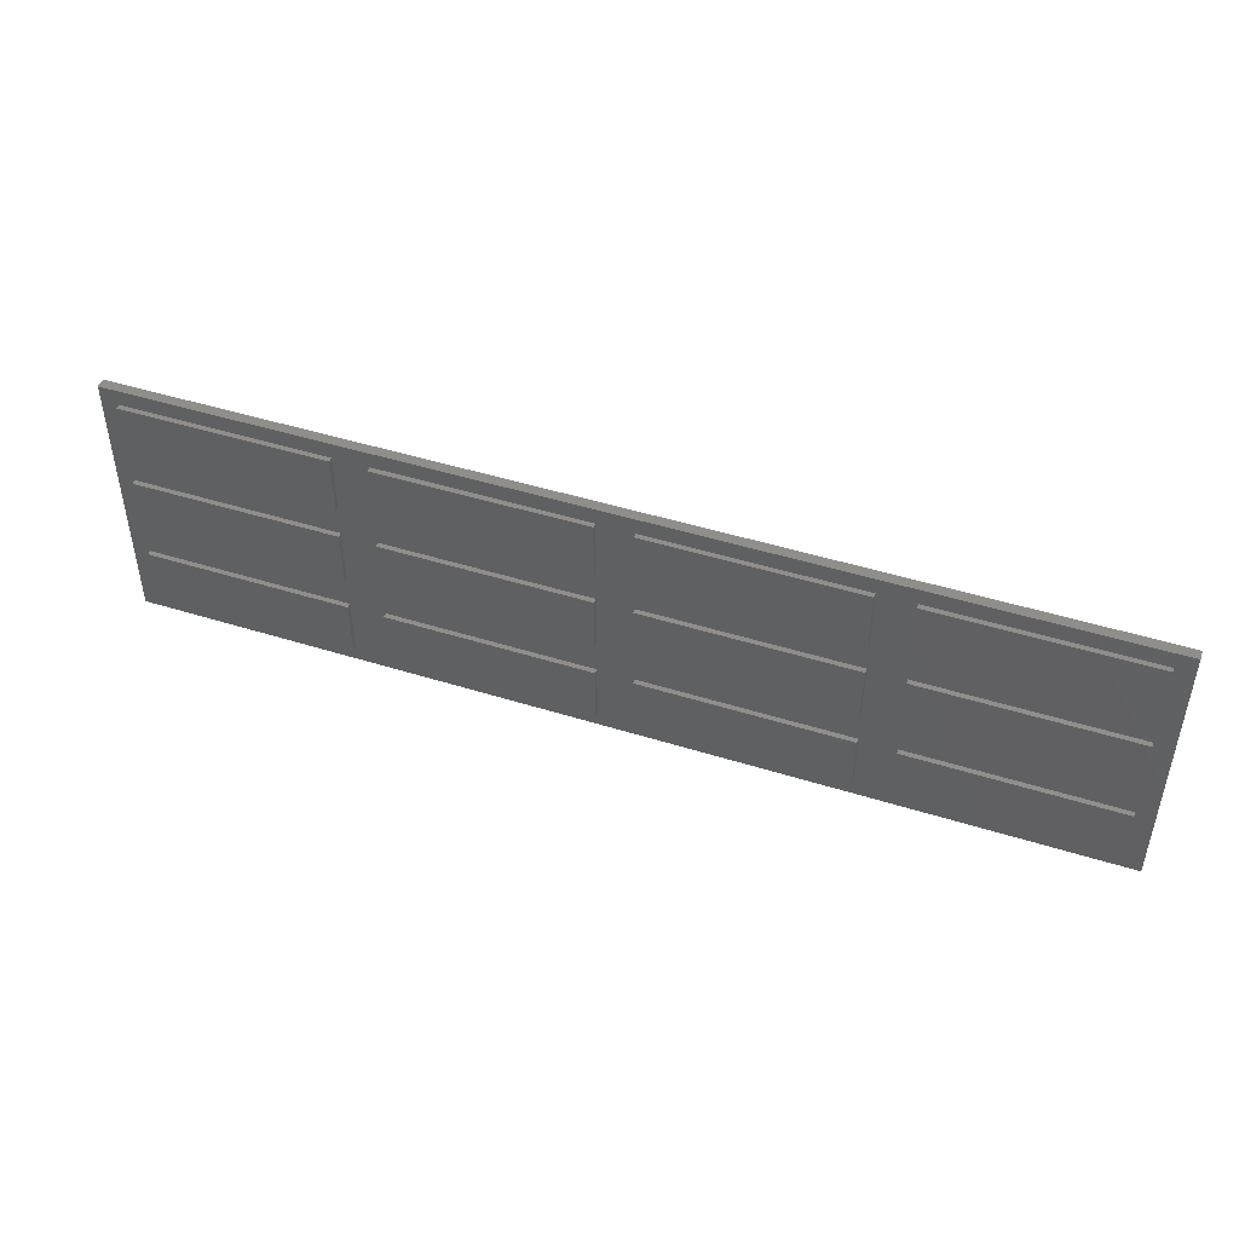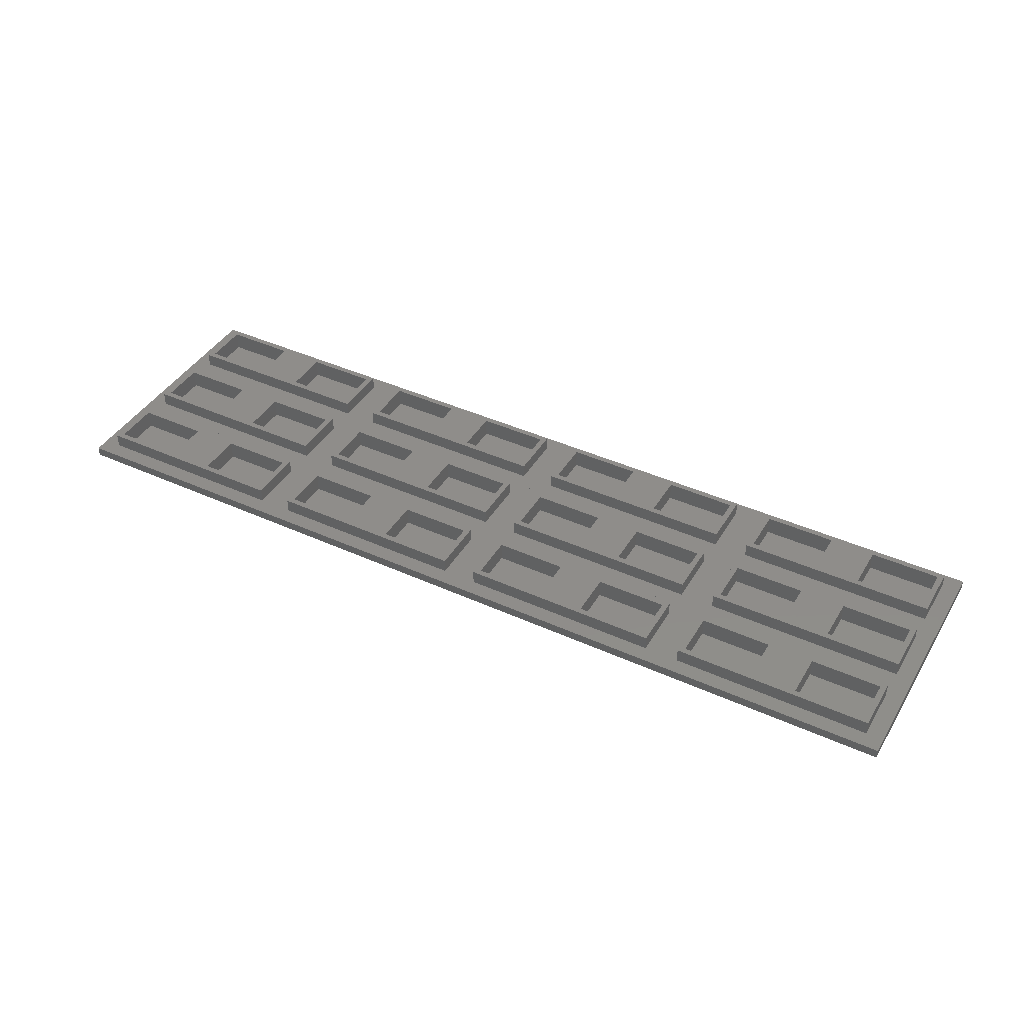
<metadata>
{"format":"stl","ext":"stl","renderer":"f3d","projection":"perspective","resolution":1024,"background":"white","views":[{"elev":46.4,"azim":-160.3,"up":"+Y"},{"elev":41.9,"azim":-151.3,"up":"+Z"}]}
</metadata>
<code>
# stl→obj: 400 verts, 804 faces
v 141.8 7.575 0.825
v 138.8 4.875 0.825
v 141.8 -7.575 0.825
v 104.2 4.875 0.825
v 98.25 4.875 0.825
v 104.2 -4.875 0.825
v 63.75 4.875 0.825
v 57.75 4.875 0.825
v 63.75 -4.875 0.825
v -20.25 7.575 0.825
v 23.25 4.875 0.825
v 17.25 4.875 0.825
v 23.25 -4.875 0.825
v -17.25 4.875 0.825
v -17.25 -4.875 0.825
v 138.8 -4.875 0.825
v 98.25 -4.875 0.825
v 57.75 -4.875 0.825
v -20.25 -7.575 0.825
v 17.25 -4.875 0.825
v 141.8 -7.575 -0.825
v 138.8 -4.875 -0.825
v 141.8 7.575 -0.825
v 104.2 -4.875 -0.825
v 98.25 -4.875 -0.825
v 104.2 4.875 -0.825
v 63.75 -4.875 -0.825
v 57.75 -4.875 -0.825
v 63.75 4.875 -0.825
v -20.25 -7.575 -0.825
v 23.25 -4.875 -0.825
v 17.25 -4.875 -0.825
v 23.25 4.875 -0.825
v -17.25 -4.875 -0.825
v -17.25 4.875 -0.825
v 138.8 4.875 -0.825
v 98.25 4.875 -0.825
v 57.75 4.875 -0.825
v -20.25 7.575 -0.825
v 17.25 4.875 -0.825
v 17.25 -4.875 3.3
v 17.25 4.875 3.3
v 17.25 4.875 -1.65
v 17.25 -4.875 -1.65
v 16.25 3.875 3.3
v 4 3.875 3.3
v -4 3.875 3.3
v 4 -3.875 3.3
v -17.25 4.875 3.3
v -16.25 3.875 3.3
v -16.25 -3.875 3.3
v 16.25 -3.875 3.3
v -4 -3.875 3.3
v -17.25 -4.875 3.3
v -17.25 -4.875 -1.65
v -17.25 4.875 -1.65
v -4 -3.875 0
v -4 3.875 0
v -16.25 3.875 0
v -16.25 -3.875 0
v 16.25 -3.875 0
v 16.25 3.875 0
v 4 3.875 0
v 4 -3.875 0
v 141.8 22.73 0.825
v 138.8 20.02 0.825
v 104.2 20.02 0.825
v 98.25 20.02 0.825
v 104.2 10.28 0.825
v 63.75 20.02 0.825
v 57.75 20.02 0.825
v 63.75 10.28 0.825
v -20.25 22.73 0.825
v 23.25 20.02 0.825
v 17.25 20.02 0.825
v 23.25 10.28 0.825
v -17.25 20.02 0.825
v -17.25 10.28 0.825
v 138.8 10.28 0.825
v 98.25 10.28 0.825
v 57.75 10.28 0.825
v 17.25 10.28 0.825
v 138.8 10.28 -0.825
v 141.8 22.73 -0.825
v 104.2 10.28 -0.825
v 98.25 10.28 -0.825
v 104.2 20.02 -0.825
v 63.75 10.28 -0.825
v 57.75 10.28 -0.825
v 63.75 20.02 -0.825
v 23.25 10.28 -0.825
v 17.25 10.28 -0.825
v 23.25 20.02 -0.825
v -17.25 10.28 -0.825
v -17.25 20.02 -0.825
v 138.8 20.02 -0.825
v 98.25 20.02 -0.825
v 57.75 20.02 -0.825
v -20.25 22.73 -0.825
v 17.25 20.02 -0.825
v 17.25 10.28 3.3
v 17.25 20.02 3.3
v 17.25 20.02 -1.65
v 17.25 10.28 -1.65
v 16.25 19.02 3.3
v 4 19.02 3.3
v -4 19.02 3.3
v 4 11.28 3.3
v -17.25 20.02 3.3
v -16.25 19.02 3.3
v -16.25 11.28 3.3
v 16.25 11.28 3.3
v -4 11.28 3.3
v -17.25 10.28 3.3
v -17.25 10.28 -1.65
v -17.25 20.02 -1.65
v -4 11.28 0
v -4 19.02 0
v -16.25 19.02 0
v -16.25 11.28 0
v 16.25 11.28 0
v 16.25 19.02 0
v 4 19.02 0
v 4 11.28 0
v 141.8 37.88 0.825
v 138.8 35.17 0.825
v 104.2 35.17 0.825
v 98.25 35.17 0.825
v 104.2 25.43 0.825
v 63.75 35.17 0.825
v 57.75 35.17 0.825
v 63.75 25.43 0.825
v -20.25 37.88 0.825
v 23.25 35.17 0.825
v 17.25 35.17 0.825
v 23.25 25.43 0.825
v -17.25 35.17 0.825
v -17.25 25.43 0.825
v 138.8 25.43 0.825
v 98.25 25.43 0.825
v 57.75 25.43 0.825
v 17.25 25.43 0.825
v 138.8 25.43 -0.825
v 141.8 37.88 -0.825
v 104.2 25.43 -0.825
v 98.25 25.43 -0.825
v 104.2 35.17 -0.825
v 63.75 25.43 -0.825
v 57.75 25.43 -0.825
v 63.75 35.17 -0.825
v 23.25 25.43 -0.825
v 17.25 25.43 -0.825
v 23.25 35.17 -0.825
v -17.25 25.43 -0.825
v -17.25 35.17 -0.825
v 138.8 35.17 -0.825
v 98.25 35.17 -0.825
v 57.75 35.17 -0.825
v -20.25 37.88 -0.825
v 17.25 35.17 -0.825
v 17.25 25.43 3.3
v 17.25 35.17 3.3
v 17.25 35.17 -1.65
v 17.25 25.43 -1.65
v 16.25 34.17 3.3
v 4 34.17 3.3
v -4 34.17 3.3
v 4 26.43 3.3
v -17.25 35.17 3.3
v -16.25 34.17 3.3
v -16.25 26.43 3.3
v 16.25 26.43 3.3
v -4 26.43 3.3
v -17.25 25.43 3.3
v -17.25 25.43 -1.65
v -17.25 35.17 -1.65
v -4 26.43 0
v -4 34.17 0
v -16.25 34.17 0
v -16.25 26.43 0
v 16.25 26.43 0
v 16.25 34.17 0
v 4 34.17 0
v 4 26.43 0
v 57.75 -4.875 3.3
v 57.75 4.875 3.3
v 57.75 4.875 -1.65
v 57.75 -4.875 -1.65
v 56.75 3.875 3.3
v 44.5 3.875 3.3
v 36.5 3.875 3.3
v 44.5 -3.875 3.3
v 23.25 4.875 3.3
v 24.25 3.875 3.3
v 24.25 -3.875 3.3
v 56.75 -3.875 3.3
v 36.5 -3.875 3.3
v 23.25 -4.875 3.3
v 23.25 -4.875 -1.65
v 23.25 4.875 -1.65
v 36.5 -3.875 0
v 36.5 3.875 0
v 24.25 3.875 0
v 24.25 -3.875 0
v 56.75 -3.875 0
v 56.75 3.875 0
v 44.5 3.875 0
v 44.5 -3.875 0
v 57.75 10.28 3.3
v 57.75 20.02 3.3
v 57.75 20.02 -1.65
v 57.75 10.28 -1.65
v 56.75 19.02 3.3
v 44.5 19.02 3.3
v 36.5 19.02 3.3
v 44.5 11.28 3.3
v 23.25 20.02 3.3
v 24.25 19.02 3.3
v 24.25 11.28 3.3
v 56.75 11.28 3.3
v 36.5 11.28 3.3
v 23.25 10.28 3.3
v 23.25 10.28 -1.65
v 23.25 20.02 -1.65
v 36.5 11.28 0
v 36.5 19.02 0
v 24.25 19.02 0
v 24.25 11.28 0
v 56.75 11.28 0
v 56.75 19.02 0
v 44.5 19.02 0
v 44.5 11.28 0
v 57.75 25.43 3.3
v 57.75 35.17 3.3
v 57.75 35.17 -1.65
v 57.75 25.43 -1.65
v 56.75 34.17 3.3
v 44.5 34.17 3.3
v 36.5 34.17 3.3
v 44.5 26.43 3.3
v 23.25 35.17 3.3
v 24.25 34.17 3.3
v 24.25 26.43 3.3
v 56.75 26.43 3.3
v 36.5 26.43 3.3
v 23.25 25.43 3.3
v 23.25 25.43 -1.65
v 23.25 35.17 -1.65
v 36.5 26.43 0
v 36.5 34.17 0
v 24.25 34.17 0
v 24.25 26.43 0
v 56.75 26.43 0
v 56.75 34.17 0
v 44.5 34.17 0
v 44.5 26.43 0
v 98.25 -4.875 3.3
v 98.25 4.875 3.3
v 98.25 4.875 -1.65
v 98.25 -4.875 -1.65
v 97.25 3.875 3.3
v 85 3.875 3.3
v 77 3.875 3.3
v 85 -3.875 3.3
v 63.75 4.875 3.3
v 64.75 3.875 3.3
v 64.75 -3.875 3.3
v 97.25 -3.875 3.3
v 77 -3.875 3.3
v 63.75 -4.875 3.3
v 63.75 -4.875 -1.65
v 63.75 4.875 -1.65
v 77 -3.875 0
v 77 3.875 0
v 64.75 3.875 0
v 64.75 -3.875 0
v 97.25 -3.875 0
v 97.25 3.875 0
v 85 3.875 0
v 85 -3.875 0
v 98.25 10.28 3.3
v 98.25 20.02 3.3
v 98.25 20.02 -1.65
v 98.25 10.28 -1.65
v 97.25 19.02 3.3
v 85 19.02 3.3
v 77 19.02 3.3
v 85 11.28 3.3
v 63.75 20.02 3.3
v 64.75 19.02 3.3
v 64.75 11.28 3.3
v 97.25 11.28 3.3
v 77 11.28 3.3
v 63.75 10.28 3.3
v 63.75 10.28 -1.65
v 63.75 20.02 -1.65
v 77 11.28 0
v 77 19.02 0
v 64.75 19.02 0
v 64.75 11.28 0
v 97.25 11.28 0
v 97.25 19.02 0
v 85 19.02 0
v 85 11.28 0
v 98.25 25.43 3.3
v 98.25 35.17 3.3
v 98.25 35.17 -1.65
v 98.25 25.43 -1.65
v 97.25 34.17 3.3
v 85 34.17 3.3
v 77 34.17 3.3
v 85 26.43 3.3
v 63.75 35.17 3.3
v 64.75 34.17 3.3
v 64.75 26.43 3.3
v 97.25 26.43 3.3
v 77 26.43 3.3
v 63.75 25.43 3.3
v 63.75 25.43 -1.65
v 63.75 35.17 -1.65
v 77 26.43 0
v 77 34.17 0
v 64.75 34.17 0
v 64.75 26.43 0
v 97.25 26.43 0
v 97.25 34.17 0
v 85 34.17 0
v 85 26.43 0
v 138.8 -4.875 3.3
v 138.8 4.875 3.3
v 138.8 4.875 -1.65
v 138.8 -4.875 -1.65
v 137.8 3.875 3.3
v 125.5 3.875 3.3
v 117.5 3.875 3.3
v 125.5 -3.875 3.3
v 104.2 4.875 3.3
v 105.2 3.875 3.3
v 105.2 -3.875 3.3
v 137.8 -3.875 3.3
v 117.5 -3.875 3.3
v 104.2 -4.875 3.3
v 104.2 -4.875 -1.65
v 104.2 4.875 -1.65
v 117.5 -3.875 0
v 117.5 3.875 0
v 105.2 3.875 0
v 105.2 -3.875 0
v 137.8 -3.875 0
v 137.8 3.875 0
v 125.5 3.875 0
v 125.5 -3.875 0
v 138.8 10.28 3.3
v 138.8 20.02 3.3
v 138.8 20.02 -1.65
v 138.8 10.28 -1.65
v 137.8 19.02 3.3
v 125.5 19.02 3.3
v 117.5 19.02 3.3
v 125.5 11.28 3.3
v 104.2 20.02 3.3
v 105.2 19.02 3.3
v 105.2 11.28 3.3
v 137.8 11.28 3.3
v 117.5 11.28 3.3
v 104.2 10.28 3.3
v 104.2 10.28 -1.65
v 104.2 20.02 -1.65
v 117.5 11.28 0
v 117.5 19.02 0
v 105.2 19.02 0
v 105.2 11.28 0
v 137.8 11.28 0
v 137.8 19.02 0
v 125.5 19.02 0
v 125.5 11.28 0
v 138.8 25.43 3.3
v 138.8 35.17 3.3
v 138.8 35.17 -1.65
v 138.8 25.43 -1.65
v 137.8 34.17 3.3
v 125.5 34.17 3.3
v 117.5 34.17 3.3
v 125.5 26.43 3.3
v 104.2 35.17 3.3
v 105.2 34.17 3.3
v 105.2 26.43 3.3
v 137.8 26.43 3.3
v 117.5 26.43 3.3
v 104.2 25.43 3.3
v 104.2 25.43 -1.65
v 104.2 35.17 -1.65
v 117.5 26.43 0
v 117.5 34.17 0
v 105.2 34.17 0
v 105.2 26.43 0
v 137.8 26.43 0
v 137.8 34.17 0
v 125.5 34.17 0
v 125.5 26.43 0
f 1 2 3
f 1 4 2
f 4 5 6
f 1 5 4
f 1 7 5
f 7 8 9
f 1 8 7
f 10 8 1
f 11 12 13
f 8 10 11
f 11 10 12
f 14 10 15
f 12 10 14
f 16 3 2
f 6 3 16
f 17 6 5
f 17 3 6
f 9 3 17
f 18 9 8
f 18 3 9
f 19 18 13
f 20 13 12
f 19 13 20
f 19 20 15
f 18 19 3
f 19 15 10
f 21 22 23
f 21 24 22
f 24 25 26
f 21 25 24
f 21 27 25
f 27 28 29
f 21 28 27
f 30 28 21
f 31 32 33
f 28 30 31
f 31 30 32
f 34 30 35
f 32 30 34
f 36 23 22
f 26 23 36
f 37 26 25
f 37 23 26
f 29 23 37
f 38 29 28
f 38 23 29
f 39 38 33
f 40 33 32
f 39 33 40
f 39 40 35
f 38 39 23
f 39 35 30
f 30 10 39
f 10 30 19
f 23 10 1
f 10 23 39
f 30 3 19
f 3 30 21
f 41 12 42
f 12 41 20
f 32 43 40
f 43 32 44
f 42 45 41
f 42 46 45
f 46 47 48
f 42 47 46
f 49 47 42
f 50 49 51
f 47 49 50
f 52 41 45
f 48 41 52
f 53 48 47
f 53 41 48
f 54 53 51
f 53 54 41
f 54 51 49
f 55 43 44
f 43 55 56
f 15 49 14
f 49 15 54
f 55 35 56
f 35 55 34
f 12 49 42
f 49 12 14
f 43 35 40
f 35 43 56
f 15 41 54
f 41 15 20
f 55 32 34
f 32 55 44
f 57 47 58
f 47 57 53
f 59 57 58
f 57 59 60
f 51 59 50
f 59 51 60
f 59 47 50
f 47 59 58
f 57 51 53
f 51 57 60
f 61 45 62
f 45 61 52
f 63 61 62
f 61 63 64
f 48 63 46
f 63 48 64
f 63 45 46
f 45 63 62
f 61 48 52
f 48 61 64
f 65 66 1
f 65 67 66
f 67 68 69
f 65 68 67
f 65 70 68
f 70 71 72
f 65 71 70
f 73 71 65
f 74 75 76
f 71 73 74
f 74 73 75
f 77 73 78
f 75 73 77
f 79 1 66
f 69 1 79
f 80 69 68
f 80 1 69
f 72 1 80
f 81 72 71
f 81 1 72
f 10 81 76
f 82 76 75
f 10 76 82
f 10 82 78
f 81 10 1
f 10 78 73
f 23 83 84
f 23 85 83
f 85 86 87
f 23 86 85
f 23 88 86
f 88 89 90
f 23 89 88
f 39 89 23
f 91 92 93
f 89 39 91
f 91 39 92
f 94 39 95
f 92 39 94
f 96 84 83
f 87 84 96
f 97 87 86
f 97 84 87
f 90 84 97
f 98 90 89
f 98 84 90
f 99 98 93
f 100 93 92
f 99 93 100
f 99 100 95
f 98 99 84
f 99 95 39
f 39 73 99
f 73 39 10
f 84 73 65
f 73 84 99
f 39 1 10
f 1 39 23
f 101 75 102
f 75 101 82
f 92 103 100
f 103 92 104
f 102 105 101
f 102 106 105
f 106 107 108
f 102 107 106
f 109 107 102
f 110 109 111
f 107 109 110
f 112 101 105
f 108 101 112
f 113 108 107
f 113 101 108
f 114 113 111
f 113 114 101
f 114 111 109
f 115 103 104
f 103 115 116
f 78 109 77
f 109 78 114
f 115 95 116
f 95 115 94
f 75 109 102
f 109 75 77
f 103 95 100
f 95 103 116
f 78 101 114
f 101 78 82
f 115 92 94
f 92 115 104
f 117 107 118
f 107 117 113
f 119 117 118
f 117 119 120
f 111 119 110
f 119 111 120
f 119 107 110
f 107 119 118
f 117 111 113
f 111 117 120
f 121 105 122
f 105 121 112
f 123 121 122
f 121 123 124
f 108 123 106
f 123 108 124
f 123 105 106
f 105 123 122
f 121 108 112
f 108 121 124
f 125 126 65
f 125 127 126
f 127 128 129
f 125 128 127
f 125 130 128
f 130 131 132
f 125 131 130
f 133 131 125
f 134 135 136
f 131 133 134
f 134 133 135
f 137 133 138
f 135 133 137
f 139 65 126
f 129 65 139
f 140 129 128
f 140 65 129
f 132 65 140
f 141 132 131
f 141 65 132
f 73 141 136
f 142 136 135
f 73 136 142
f 73 142 138
f 141 73 65
f 73 138 133
f 84 143 144
f 84 145 143
f 145 146 147
f 84 146 145
f 84 148 146
f 148 149 150
f 84 149 148
f 99 149 84
f 151 152 153
f 149 99 151
f 151 99 152
f 154 99 155
f 152 99 154
f 156 144 143
f 147 144 156
f 157 147 146
f 157 144 147
f 150 144 157
f 158 150 149
f 158 144 150
f 159 158 153
f 160 153 152
f 159 153 160
f 159 160 155
f 158 159 144
f 159 155 99
f 99 133 159
f 133 99 73
f 144 133 125
f 133 144 159
f 99 65 73
f 65 99 84
f 161 135 162
f 135 161 142
f 152 163 160
f 163 152 164
f 162 165 161
f 162 166 165
f 166 167 168
f 162 167 166
f 169 167 162
f 170 169 171
f 167 169 170
f 172 161 165
f 168 161 172
f 173 168 167
f 173 161 168
f 174 173 171
f 173 174 161
f 174 171 169
f 175 163 164
f 163 175 176
f 138 169 137
f 169 138 174
f 175 155 176
f 155 175 154
f 135 169 162
f 169 135 137
f 163 155 160
f 155 163 176
f 138 161 174
f 161 138 142
f 175 152 154
f 152 175 164
f 177 167 178
f 167 177 173
f 179 177 178
f 177 179 180
f 171 179 170
f 179 171 180
f 179 167 170
f 167 179 178
f 177 171 173
f 171 177 180
f 181 165 182
f 165 181 172
f 183 181 182
f 181 183 184
f 168 183 166
f 183 168 184
f 183 165 166
f 165 183 182
f 181 168 172
f 168 181 184
f 185 8 186
f 8 185 18
f 28 187 38
f 187 28 188
f 186 189 185
f 186 190 189
f 190 191 192
f 186 191 190
f 193 191 186
f 194 193 195
f 191 193 194
f 196 185 189
f 192 185 196
f 197 192 191
f 197 185 192
f 198 197 195
f 197 198 185
f 198 195 193
f 199 187 188
f 187 199 200
f 13 193 11
f 193 13 198
f 199 33 200
f 33 199 31
f 8 193 186
f 193 8 11
f 187 33 38
f 33 187 200
f 13 185 198
f 185 13 18
f 199 28 31
f 28 199 188
f 201 191 202
f 191 201 197
f 203 201 202
f 201 203 204
f 195 203 194
f 203 195 204
f 203 191 194
f 191 203 202
f 201 195 197
f 195 201 204
f 205 189 206
f 189 205 196
f 207 205 206
f 205 207 208
f 192 207 190
f 207 192 208
f 207 189 190
f 189 207 206
f 205 192 196
f 192 205 208
f 209 71 210
f 71 209 81
f 89 211 98
f 211 89 212
f 210 213 209
f 210 214 213
f 214 215 216
f 210 215 214
f 217 215 210
f 218 217 219
f 215 217 218
f 220 209 213
f 216 209 220
f 221 216 215
f 221 209 216
f 222 221 219
f 221 222 209
f 222 219 217
f 223 211 212
f 211 223 224
f 76 217 74
f 217 76 222
f 223 93 224
f 93 223 91
f 71 217 210
f 217 71 74
f 211 93 98
f 93 211 224
f 76 209 222
f 209 76 81
f 223 89 91
f 89 223 212
f 225 215 226
f 215 225 221
f 227 225 226
f 225 227 228
f 219 227 218
f 227 219 228
f 227 215 218
f 215 227 226
f 225 219 221
f 219 225 228
f 229 213 230
f 213 229 220
f 231 229 230
f 229 231 232
f 216 231 214
f 231 216 232
f 231 213 214
f 213 231 230
f 229 216 220
f 216 229 232
f 233 131 234
f 131 233 141
f 149 235 158
f 235 149 236
f 234 237 233
f 234 238 237
f 238 239 240
f 234 239 238
f 241 239 234
f 242 241 243
f 239 241 242
f 244 233 237
f 240 233 244
f 245 240 239
f 245 233 240
f 246 245 243
f 245 246 233
f 246 243 241
f 247 235 236
f 235 247 248
f 136 241 134
f 241 136 246
f 247 153 248
f 153 247 151
f 131 241 234
f 241 131 134
f 235 153 158
f 153 235 248
f 136 233 246
f 233 136 141
f 247 149 151
f 149 247 236
f 249 239 250
f 239 249 245
f 251 249 250
f 249 251 252
f 243 251 242
f 251 243 252
f 251 239 242
f 239 251 250
f 249 243 245
f 243 249 252
f 253 237 254
f 237 253 244
f 255 253 254
f 253 255 256
f 240 255 238
f 255 240 256
f 255 237 238
f 237 255 254
f 253 240 244
f 240 253 256
f 257 5 258
f 5 257 17
f 25 259 37
f 259 25 260
f 258 261 257
f 258 262 261
f 262 263 264
f 258 263 262
f 265 263 258
f 266 265 267
f 263 265 266
f 268 257 261
f 264 257 268
f 269 264 263
f 269 257 264
f 270 269 267
f 269 270 257
f 270 267 265
f 271 259 260
f 259 271 272
f 9 265 7
f 265 9 270
f 271 29 272
f 29 271 27
f 5 265 258
f 265 5 7
f 259 29 37
f 29 259 272
f 9 257 270
f 257 9 17
f 271 25 27
f 25 271 260
f 273 263 274
f 263 273 269
f 275 273 274
f 273 275 276
f 267 275 266
f 275 267 276
f 275 263 266
f 263 275 274
f 273 267 269
f 267 273 276
f 277 261 278
f 261 277 268
f 279 277 278
f 277 279 280
f 264 279 262
f 279 264 280
f 279 261 262
f 261 279 278
f 277 264 268
f 264 277 280
f 281 68 282
f 68 281 80
f 86 283 97
f 283 86 284
f 282 285 281
f 282 286 285
f 286 287 288
f 282 287 286
f 289 287 282
f 290 289 291
f 287 289 290
f 292 281 285
f 288 281 292
f 293 288 287
f 293 281 288
f 294 293 291
f 293 294 281
f 294 291 289
f 295 283 284
f 283 295 296
f 72 289 70
f 289 72 294
f 295 90 296
f 90 295 88
f 68 289 282
f 289 68 70
f 283 90 97
f 90 283 296
f 72 281 294
f 281 72 80
f 295 86 88
f 86 295 284
f 297 287 298
f 287 297 293
f 299 297 298
f 297 299 300
f 291 299 290
f 299 291 300
f 299 287 290
f 287 299 298
f 297 291 293
f 291 297 300
f 301 285 302
f 285 301 292
f 303 301 302
f 301 303 304
f 288 303 286
f 303 288 304
f 303 285 286
f 285 303 302
f 301 288 292
f 288 301 304
f 305 128 306
f 128 305 140
f 146 307 157
f 307 146 308
f 306 309 305
f 306 310 309
f 310 311 312
f 306 311 310
f 313 311 306
f 314 313 315
f 311 313 314
f 316 305 309
f 312 305 316
f 317 312 311
f 317 305 312
f 318 317 315
f 317 318 305
f 318 315 313
f 319 307 308
f 307 319 320
f 132 313 130
f 313 132 318
f 319 150 320
f 150 319 148
f 128 313 306
f 313 128 130
f 307 150 157
f 150 307 320
f 132 305 318
f 305 132 140
f 319 146 148
f 146 319 308
f 321 311 322
f 311 321 317
f 323 321 322
f 321 323 324
f 315 323 314
f 323 315 324
f 323 311 314
f 311 323 322
f 321 315 317
f 315 321 324
f 325 309 326
f 309 325 316
f 327 325 326
f 325 327 328
f 312 327 310
f 327 312 328
f 327 309 310
f 309 327 326
f 325 312 316
f 312 325 328
f 3 23 1
f 23 3 21
f 329 2 330
f 2 329 16
f 22 331 36
f 331 22 332
f 330 333 329
f 330 334 333
f 334 335 336
f 330 335 334
f 337 335 330
f 338 337 339
f 335 337 338
f 340 329 333
f 336 329 340
f 341 336 335
f 341 329 336
f 342 341 339
f 341 342 329
f 342 339 337
f 343 331 332
f 331 343 344
f 6 337 4
f 337 6 342
f 343 26 344
f 26 343 24
f 2 337 330
f 337 2 4
f 331 26 36
f 26 331 344
f 6 329 342
f 329 6 16
f 343 22 24
f 22 343 332
f 345 335 346
f 335 345 341
f 347 345 346
f 345 347 348
f 339 347 338
f 347 339 348
f 347 335 338
f 335 347 346
f 345 339 341
f 339 345 348
f 349 333 350
f 333 349 340
f 351 349 350
f 349 351 352
f 336 351 334
f 351 336 352
f 351 333 334
f 333 351 350
f 349 336 340
f 336 349 352
f 1 84 65
f 84 1 23
f 353 66 354
f 66 353 79
f 83 355 96
f 355 83 356
f 354 357 353
f 354 358 357
f 358 359 360
f 354 359 358
f 361 359 354
f 362 361 363
f 359 361 362
f 364 353 357
f 360 353 364
f 365 360 359
f 365 353 360
f 366 365 363
f 365 366 353
f 366 363 361
f 367 355 356
f 355 367 368
f 69 361 67
f 361 69 366
f 367 87 368
f 87 367 85
f 66 361 354
f 361 66 67
f 355 87 96
f 87 355 368
f 69 353 366
f 353 69 79
f 367 83 85
f 83 367 356
f 369 359 370
f 359 369 365
f 371 369 370
f 369 371 372
f 363 371 362
f 371 363 372
f 371 359 362
f 359 371 370
f 369 363 365
f 363 369 372
f 373 357 374
f 357 373 364
f 375 373 374
f 373 375 376
f 360 375 358
f 375 360 376
f 375 357 358
f 357 375 374
f 373 360 364
f 360 373 376
f 65 144 125
f 144 65 84
f 377 126 378
f 126 377 139
f 143 379 156
f 379 143 380
f 378 381 377
f 378 382 381
f 382 383 384
f 378 383 382
f 385 383 378
f 386 385 387
f 383 385 386
f 388 377 381
f 384 377 388
f 389 384 383
f 389 377 384
f 390 389 387
f 389 390 377
f 390 387 385
f 391 379 380
f 379 391 392
f 129 385 127
f 385 129 390
f 391 147 392
f 147 391 145
f 126 385 378
f 385 126 127
f 379 147 156
f 147 379 392
f 129 377 390
f 377 129 139
f 391 143 145
f 143 391 380
f 393 383 394
f 383 393 389
f 395 393 394
f 393 395 396
f 387 395 386
f 395 387 396
f 395 383 386
f 383 395 394
f 393 387 389
f 387 393 396
f 397 381 398
f 381 397 388
f 399 397 398
f 397 399 400
f 384 399 382
f 399 384 400
f 399 381 382
f 381 399 398
f 397 384 388
f 384 397 400

</code>
